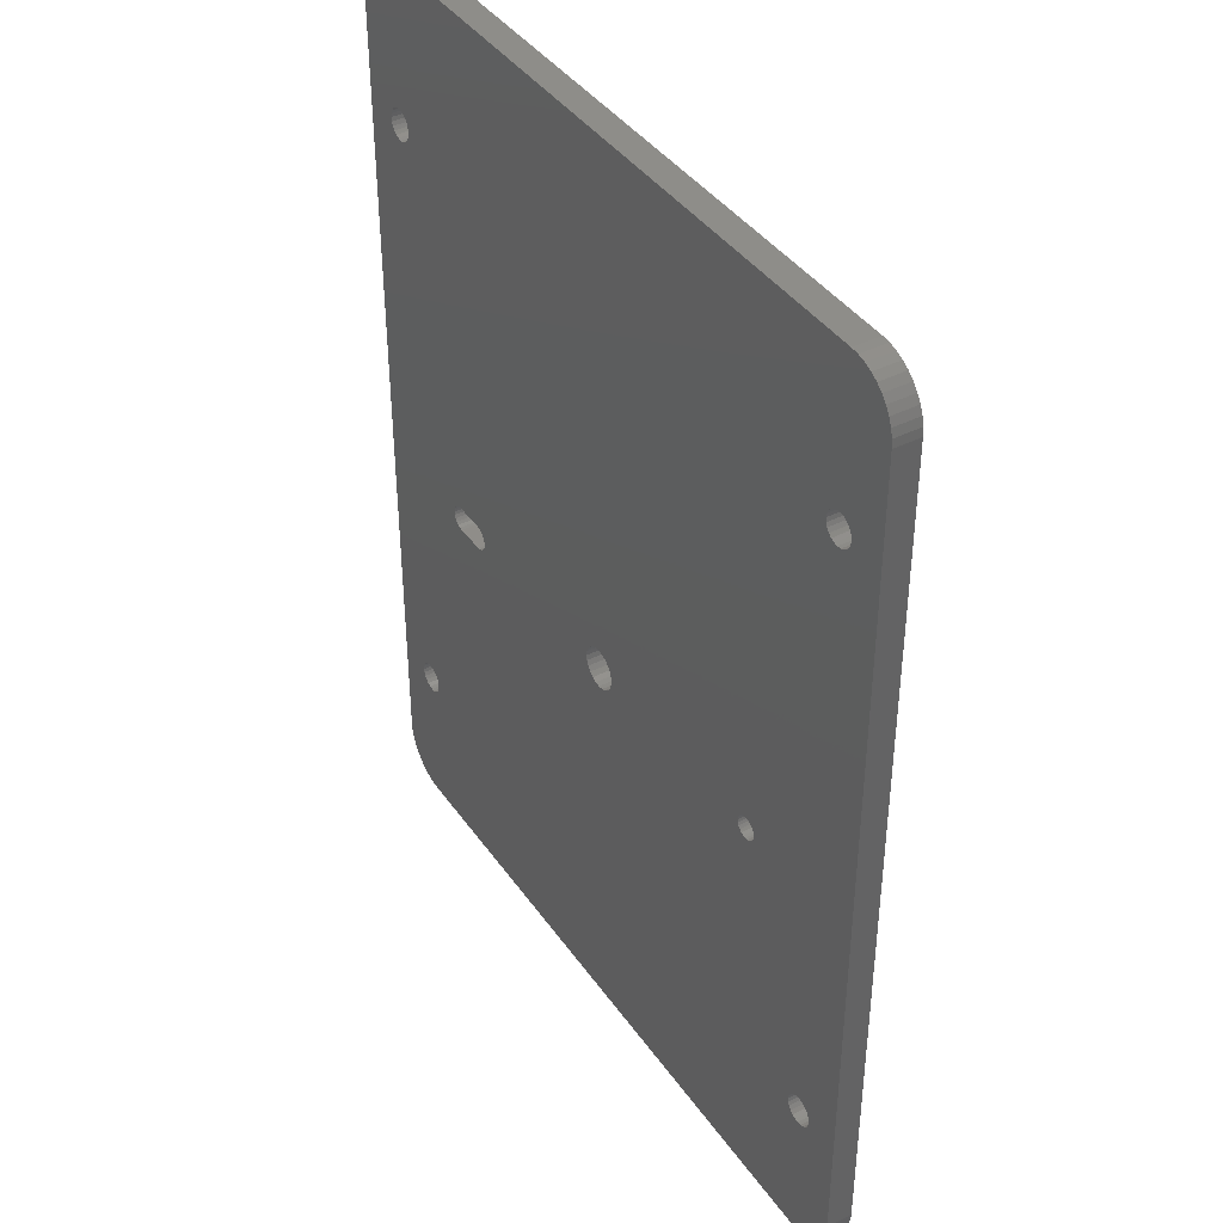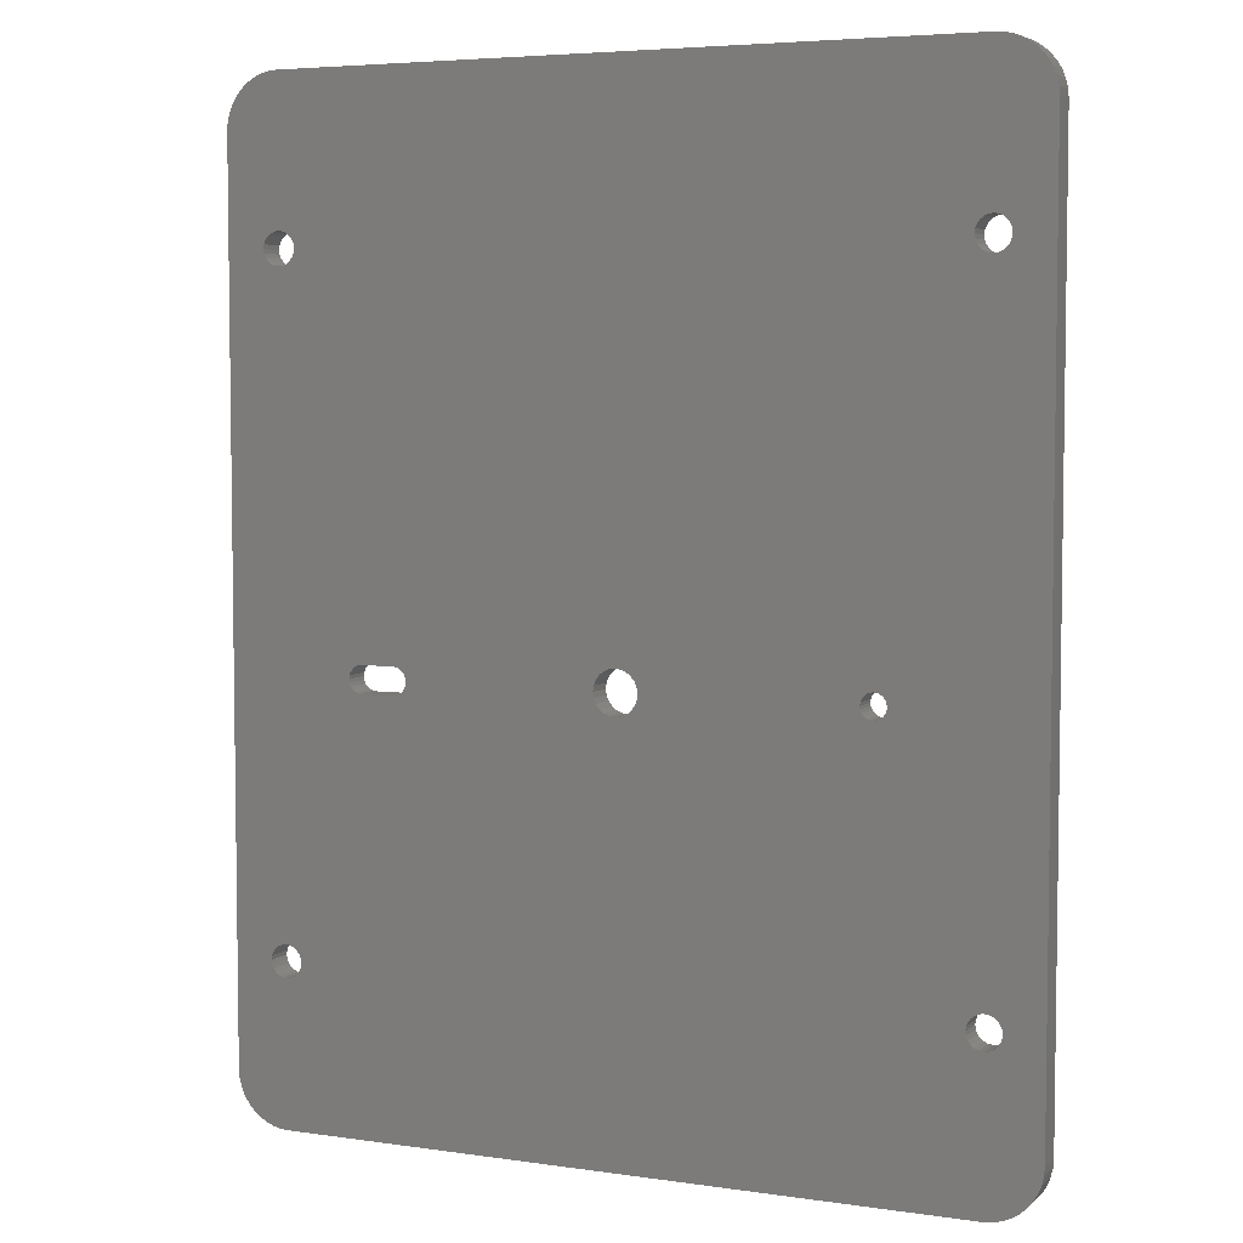
<metadata>
{"format":"stl","ext":"stl","renderer":"f3d","projection":"perspective","resolution":1024,"background":"white","views":[{"elev":40.4,"azim":-121.6,"up":"+Z"},{"elev":5.1,"azim":-155.3,"up":"+Z"}]}
</metadata>
<code>
# stl→obj: 428 verts, 880 faces
v 133.1 5 30.78
v 133.1 0 30.78
v 133 5 30
v 133 0 30
v 133.1 5 29.22
v 133.1 0 29.22
v 133.4 5 28.5
v 133.4 0 28.5
v 133.9 5 27.88
v 133.9 0 27.88
v 134.5 5 27.4
v 134.5 0 27.4
v 135.2 5 27.1
v 135.2 0 27.1
v 136 5 27
v 136 0 27
v 136.8 5 27.1
v 136.8 0 27.1
v 137.5 5 27.4
v 137.5 0 27.4
v 138.1 5 27.88
v 138.1 0 27.88
v 138.6 5 28.5
v 138.6 0 28.5
v 138.9 5 29.22
v 138.9 0 29.22
v 139 5 30
v 139 0 30
v 138.9 5 30.78
v 138.9 0 30.78
v 138.6 5 31.5
v 138.6 0 31.5
v 138.1 5 32.12
v 138.1 0 32.12
v 137.5 5 32.6
v 137.5 0 32.6
v 136.8 5 32.9
v 136.8 0 32.9
v 136 5 33
v 136 0 33
v 135.2 5 32.9
v 135.2 0 32.9
v 134.5 5 32.6
v 134.5 0 32.6
v 133.9 5 32.12
v 133.9 0 32.12
v 133.4 5 31.5
v 133.4 0 31.5
v 69.14 5 81.04
v 69.14 0 81.04
v 69 5 80
v 69 0 80
v 69.14 5 78.96
v 69.14 0 78.96
v 69.54 5 78
v 69.54 0 78
v 70.17 5 77.17
v 70.17 0 77.17
v 71 5 76.54
v 71 0 76.54
v 71.96 5 76.14
v 71.96 0 76.14
v 73 5 76
v 73 0 76
v 74.04 5 76.14
v 74.04 0 76.14
v 75 5 76.54
v 75 0 76.54
v 75.83 5 77.17
v 75.83 0 77.17
v 76.46 5 78
v 76.46 0 78
v 76.86 5 78.96
v 76.86 0 78.96
v 77 5 80
v 77 0 80
v 76.86 5 81.04
v 76.86 0 81.04
v 76.46 5 82
v 76.46 0 82
v 75.83 5 82.83
v 75.83 0 82.83
v 75 5 83.46
v 75 0 83.46
v 74.04 5 83.86
v 74.04 0 83.86
v 73 5 84
v 73 0 84
v 71.96 5 83.86
v 71.96 0 83.86
v 71 5 83.46
v 71 0 83.46
v 70.17 5 82.83
v 70.17 0 82.83
v 69.54 5 82
v 69.54 0 82
v 26.38 5 80.58
v 26.38 0 80.58
v 26.3 5 80
v 26.3 0 80
v 26.38 5 79.42
v 26.38 0 79.42
v 26.6 5 78.88
v 26.6 0 78.88
v 26.96 5 78.41
v 26.96 0 78.41
v 27.43 5 78.05
v 27.43 0 78.05
v 27.97 5 77.83
v 27.97 0 77.83
v 28.55 5 77.75
v 28.55 0 77.75
v 29.13 5 77.83
v 29.13 0 77.83
v 29.68 5 78.05
v 29.68 0 78.05
v 30.14 5 78.41
v 30.14 0 78.41
v 30.5 5 78.88
v 30.5 0 78.88
v 30.72 5 79.42
v 30.72 0 79.42
v 30.8 5 80
v 30.8 0 80
v 30.72 5 80.58
v 30.72 0 80.58
v 30.5 5 81.12
v 30.5 0 81.12
v 30.14 5 81.59
v 30.14 0 81.59
v 29.68 5 81.95
v 29.68 0 81.95
v 29.13 5 82.17
v 29.13 0 82.17
v 28.55 5 82.25
v 28.55 0 82.25
v 27.97 5 82.17
v 27.97 0 82.17
v 27.43 5 81.95
v 27.43 0 81.95
v 26.96 5 81.59
v 26.96 0 81.59
v 26.6 5 81.12
v 26.6 0 81.12
v 133.1 5 153.8
v 133.1 0 153.8
v 133 5 153
v 133 0 153
v 133.1 5 152.2
v 133.1 0 152.2
v 133.4 5 151.5
v 133.4 0 151.5
v 133.9 5 150.9
v 133.9 0 150.9
v 134.5 5 150.4
v 134.5 0 150.4
v 135.2 5 150.1
v 135.2 0 150.1
v 136 5 150
v 136 0 150
v 136.8 5 150.1
v 136.8 0 150.1
v 137.5 5 150.4
v 137.5 0 150.4
v 138.1 5 150.9
v 138.1 0 150.9
v 138.6 5 151.5
v 138.6 0 151.5
v 138.9 5 152.2
v 138.9 0 152.2
v 139 5 153
v 139 0 153
v 138.9 5 153.8
v 138.9 0 153.8
v 138.6 5 154.5
v 138.6 0 154.5
v 138.1 5 155.1
v 138.1 0 155.1
v 137.5 5 155.6
v 137.5 0 155.6
v 136.8 5 155.9
v 136.8 0 155.9
v 136 5 156
v 136 0 156
v 135.2 5 155.9
v 135.2 0 155.9
v 134.5 5 155.6
v 134.5 0 155.6
v 133.9 5 155.1
v 133.9 0 155.1
v 133.4 5 154.5
v 133.4 0 154.5
v 7.102 5 30.78
v 7.102 0 30.78
v 7 5 30
v 7 0 30
v 7.102 5 29.22
v 7.102 0 29.22
v 7.402 5 28.5
v 7.402 0 28.5
v 7.879 5 27.88
v 7.879 0 27.88
v 8.5 5 27.4
v 8.5 0 27.4
v 9.224 5 27.1
v 9.224 0 27.1
v 10 5 27
v 10 0 27
v 10.78 5 27.1
v 10.78 0 27.1
v 11.5 5 27.4
v 11.5 0 27.4
v 12.12 5 27.88
v 12.12 0 27.88
v 12.6 5 28.5
v 12.6 0 28.5
v 12.9 5 29.22
v 12.9 0 29.22
v 13 5 30
v 13 0 30
v 12.9 5 30.78
v 12.9 0 30.78
v 12.6 5 31.5
v 12.6 0 31.5
v 12.12 5 32.12
v 12.12 0 32.12
v 11.5 5 32.6
v 11.5 0 32.6
v 10.78 5 32.9
v 10.78 0 32.9
v 10 5 33
v 10 0 33
v 9.224 5 32.9
v 9.224 0 32.9
v 8.5 5 32.6
v 8.5 0 32.6
v 7.879 5 32.12
v 7.879 0 32.12
v 7.402 5 31.5
v 7.402 0 31.5
v 114.5 0 77.5
v 120.5 0 77.5
v 114.5 5 77.5
v 120.5 5 77.5
v 114.5 5 82.5
v 114.5 0 82.5
v 113.8 5 82.41
v 113.8 0 82.41
v 113.2 5 82.17
v 113.2 0 82.17
v 112.7 5 81.77
v 112.7 0 81.77
v 112.3 5 81.25
v 112.3 0 81.25
v 112 5 80.65
v 112 0 80.65
v 112 5 80
v 112 0 80
v 112 5 79.35
v 112 0 79.35
v 112.3 5 78.75
v 112.3 0 78.75
v 112.7 5 78.23
v 112.7 0 78.23
v 113.2 5 77.83
v 113.2 0 77.83
v 113.8 5 77.59
v 113.8 0 77.59
v 120.5 0 82.5
v 120.5 5 82.5
v 121.1 5 77.59
v 121.1 0 77.59
v 121.7 5 77.83
v 121.7 0 77.83
v 122.2 5 78.23
v 122.2 0 78.23
v 122.6 5 78.75
v 122.6 0 78.75
v 122.9 5 79.35
v 122.9 0 79.35
v 123 5 80
v 123 0 80
v 122.9 5 80.65
v 122.9 0 80.65
v 122.6 5 81.25
v 122.6 0 81.25
v 122.2 5 81.77
v 122.2 0 81.77
v 121.7 5 82.17
v 121.7 0 82.17
v 121.1 5 82.41
v 121.1 0 82.41
v 7.102 5 153.8
v 7.102 0 153.8
v 7 5 153
v 7 0 153
v 7.102 5 152.2
v 7.102 0 152.2
v 7.402 5 151.5
v 7.402 0 151.5
v 7.879 5 150.9
v 7.879 0 150.9
v 8.5 5 150.4
v 8.5 0 150.4
v 9.224 5 150.1
v 9.224 0 150.1
v 10 5 150
v 10 0 150
v 10.78 5 150.1
v 10.78 0 150.1
v 11.5 5 150.4
v 11.5 0 150.4
v 12.12 5 150.9
v 12.12 0 150.9
v 12.6 5 151.5
v 12.6 0 151.5
v 12.9 5 152.2
v 12.9 0 152.2
v 13 5 153
v 13 0 153
v 12.9 5 153.8
v 12.9 0 153.8
v 12.6 5 154.5
v 12.6 0 154.5
v 12.12 5 155.1
v 12.12 0 155.1
v 11.5 5 155.6
v 11.5 0 155.6
v 10.78 5 155.9
v 10.78 0 155.9
v 10 5 156
v 10 0 156
v 9.224 5 155.9
v 9.224 0 155.9
v 8.5 5 155.6
v 8.5 0 155.6
v 7.879 5 155.1
v 7.879 0 155.1
v 7.402 5 154.5
v 7.402 0 154.5
v 4.441e-15 0 10
v 4.441e-15 0 173
v 4.441e-15 5 10
v 4.441e-15 5 173
v 10 5 0
v 10 0 0
v 8.436 5 0.1231
v 8.436 0 0.1231
v 6.91 5 0.4894
v 6.91 0 0.4894
v 5.46 5 1.09
v 5.46 0 1.09
v 4.122 5 1.91
v 4.122 0 1.91
v 2.929 5 2.929
v 2.929 0 2.929
v 1.91 5 4.122
v 1.91 0 4.122
v 1.09 5 5.46
v 1.09 0 5.46
v 0.4894 5 6.91
v 0.4894 0 6.91
v 0.1231 5 8.436
v 0.1231 0 8.436
v 136 0 1.776e-14
v 136 5 1.776e-14
v 146 5 10
v 146 0 10
v 145.9 5 8.436
v 145.9 0 8.436
v 145.5 5 6.91
v 145.5 0 6.91
v 144.9 5 5.46
v 144.9 0 5.46
v 144.1 5 4.122
v 144.1 0 4.122
v 143.1 5 2.929
v 143.1 0 2.929
v 141.9 5 1.91
v 141.9 0 1.91
v 140.5 5 1.09
v 140.5 0 1.09
v 139.1 5 0.4894
v 139.1 0 0.4894
v 137.6 5 0.1231
v 137.6 0 0.1231
v 146 0 173
v 146 5 173
v 136 5 183
v 136 0 183
v 137.6 5 182.9
v 137.6 0 182.9
v 139.1 5 182.5
v 139.1 0 182.5
v 140.5 5 181.9
v 140.5 0 181.9
v 141.9 5 181.1
v 141.9 0 181.1
v 143.1 5 180.1
v 143.1 0 180.1
v 144.1 5 178.9
v 144.1 0 178.9
v 144.9 5 177.5
v 144.9 0 177.5
v 145.5 5 176.1
v 145.5 0 176.1
v 145.9 5 174.6
v 145.9 0 174.6
v 10 0 183
v 10 5 183
v 0.1231 5 174.6
v 0.1231 0 174.6
v 0.4894 5 176.1
v 0.4894 0 176.1
v 1.09 5 177.5
v 1.09 0 177.5
v 1.91 5 178.9
v 1.91 0 178.9
v 2.929 5 180.1
v 2.929 0 180.1
v 4.122 5 181.1
v 4.122 0 181.1
v 5.46 5 181.9
v 5.46 0 181.9
v 6.91 5 182.5
v 6.91 0 182.5
v 8.436 5 182.9
v 8.436 0 182.9
f 1 2 3
f 3 2 4
f 3 4 5
f 5 4 6
f 5 6 7
f 7 6 8
f 7 8 9
f 9 8 10
f 9 10 11
f 11 10 12
f 11 12 13
f 13 12 14
f 13 14 15
f 15 14 16
f 15 16 17
f 17 16 18
f 17 18 19
f 19 18 20
f 19 20 21
f 21 20 22
f 21 22 23
f 23 22 24
f 23 24 25
f 25 24 26
f 25 26 27
f 27 26 28
f 27 28 29
f 29 28 30
f 29 30 31
f 31 30 32
f 31 32 33
f 33 32 34
f 33 34 35
f 35 34 36
f 35 36 37
f 37 36 38
f 37 38 39
f 39 38 40
f 39 40 41
f 41 40 42
f 41 42 43
f 43 42 44
f 43 44 45
f 45 44 46
f 45 46 47
f 47 46 48
f 47 48 1
f 1 48 2
f 49 50 51
f 51 50 52
f 51 52 53
f 53 52 54
f 53 54 55
f 55 54 56
f 55 56 57
f 57 56 58
f 57 58 59
f 59 58 60
f 59 60 61
f 61 60 62
f 61 62 63
f 63 62 64
f 63 64 65
f 65 64 66
f 65 66 67
f 67 66 68
f 67 68 69
f 69 68 70
f 69 70 71
f 71 70 72
f 71 72 73
f 73 72 74
f 73 74 75
f 75 74 76
f 75 76 77
f 77 76 78
f 77 78 79
f 79 78 80
f 79 80 81
f 81 80 82
f 81 82 83
f 83 82 84
f 83 84 85
f 85 84 86
f 85 86 87
f 87 86 88
f 87 88 89
f 89 88 90
f 89 90 91
f 91 90 92
f 91 92 93
f 93 92 94
f 93 94 95
f 95 94 96
f 95 96 49
f 49 96 50
f 97 98 99
f 99 98 100
f 99 100 101
f 101 100 102
f 101 102 103
f 103 102 104
f 103 104 105
f 105 104 106
f 105 106 107
f 107 106 108
f 107 108 109
f 109 108 110
f 109 110 111
f 111 110 112
f 111 112 113
f 113 112 114
f 113 114 115
f 115 114 116
f 115 116 117
f 117 116 118
f 117 118 119
f 119 118 120
f 119 120 121
f 121 120 122
f 121 122 123
f 123 122 124
f 123 124 125
f 125 124 126
f 125 126 127
f 127 126 128
f 127 128 129
f 129 128 130
f 129 130 131
f 131 130 132
f 131 132 133
f 133 132 134
f 133 134 135
f 135 134 136
f 135 136 137
f 137 136 138
f 137 138 139
f 139 138 140
f 139 140 141
f 141 140 142
f 141 142 143
f 143 142 144
f 143 144 97
f 97 144 98
f 145 146 147
f 147 146 148
f 147 148 149
f 149 148 150
f 149 150 151
f 151 150 152
f 151 152 153
f 153 152 154
f 153 154 155
f 155 154 156
f 155 156 157
f 157 156 158
f 157 158 159
f 159 158 160
f 159 160 161
f 161 160 162
f 161 162 163
f 163 162 164
f 163 164 165
f 165 164 166
f 165 166 167
f 167 166 168
f 167 168 169
f 169 168 170
f 169 170 171
f 171 170 172
f 171 172 173
f 173 172 174
f 173 174 175
f 175 174 176
f 175 176 177
f 177 176 178
f 177 178 179
f 179 178 180
f 179 180 181
f 181 180 182
f 181 182 183
f 183 182 184
f 183 184 185
f 185 184 186
f 185 186 187
f 187 186 188
f 187 188 189
f 189 188 190
f 189 190 191
f 191 190 192
f 191 192 145
f 145 192 146
f 193 194 195
f 195 194 196
f 195 196 197
f 197 196 198
f 197 198 199
f 199 198 200
f 199 200 201
f 201 200 202
f 201 202 203
f 203 202 204
f 203 204 205
f 205 204 206
f 205 206 207
f 207 206 208
f 207 208 209
f 209 208 210
f 209 210 211
f 211 210 212
f 211 212 213
f 213 212 214
f 213 214 215
f 215 214 216
f 215 216 217
f 217 216 218
f 217 218 219
f 219 218 220
f 219 220 221
f 221 220 222
f 221 222 223
f 223 222 224
f 223 224 225
f 225 224 226
f 225 226 227
f 227 226 228
f 227 228 229
f 229 228 230
f 229 230 231
f 231 230 232
f 231 232 233
f 233 232 234
f 233 234 235
f 235 234 236
f 235 236 237
f 237 236 238
f 237 238 239
f 239 238 240
f 239 240 193
f 193 240 194
f 241 242 243
f 243 242 244
f 245 246 247
f 247 246 248
f 247 248 249
f 249 248 250
f 249 250 251
f 251 250 252
f 251 252 253
f 253 252 254
f 253 254 255
f 255 254 256
f 255 256 257
f 257 256 258
f 257 258 259
f 259 258 260
f 259 260 261
f 261 260 262
f 261 262 263
f 263 262 264
f 263 264 265
f 265 264 266
f 265 266 267
f 267 266 268
f 267 268 243
f 243 268 241
f 269 246 270
f 270 246 245
f 244 242 271
f 271 242 272
f 271 272 273
f 273 272 274
f 273 274 275
f 275 274 276
f 275 276 277
f 277 276 278
f 277 278 279
f 279 278 280
f 279 280 281
f 281 280 282
f 281 282 283
f 283 282 284
f 283 284 285
f 285 284 286
f 285 286 287
f 287 286 288
f 287 288 289
f 289 288 290
f 289 290 291
f 291 290 292
f 291 292 270
f 270 292 269
f 293 294 295
f 295 294 296
f 295 296 297
f 297 296 298
f 297 298 299
f 299 298 300
f 299 300 301
f 301 300 302
f 301 302 303
f 303 302 304
f 303 304 305
f 305 304 306
f 305 306 307
f 307 306 308
f 307 308 309
f 309 308 310
f 309 310 311
f 311 310 312
f 311 312 313
f 313 312 314
f 313 314 315
f 315 314 316
f 315 316 317
f 317 316 318
f 317 318 319
f 319 318 320
f 319 320 321
f 321 320 322
f 321 322 323
f 323 322 324
f 323 324 325
f 325 324 326
f 325 326 327
f 327 326 328
f 327 328 329
f 329 328 330
f 329 330 331
f 331 330 332
f 331 332 333
f 333 332 334
f 333 334 335
f 335 334 336
f 335 336 337
f 337 336 338
f 337 338 339
f 339 338 340
f 339 340 293
f 293 340 294
f 341 342 343
f 343 342 344
f 345 346 347
f 347 346 348
f 347 348 349
f 349 348 350
f 349 350 351
f 351 350 352
f 351 352 353
f 353 352 354
f 353 354 355
f 355 354 356
f 355 356 357
f 357 356 358
f 357 358 359
f 359 358 360
f 359 360 361
f 361 360 362
f 361 362 363
f 363 362 364
f 363 364 343
f 343 364 341
f 365 346 366
f 366 346 345
f 367 368 369
f 369 368 370
f 369 370 371
f 371 370 372
f 371 372 373
f 373 372 374
f 373 374 375
f 375 374 376
f 375 376 377
f 377 376 378
f 377 378 379
f 379 378 380
f 379 380 381
f 381 380 382
f 381 382 383
f 383 382 384
f 383 384 385
f 385 384 386
f 385 386 366
f 366 386 365
f 387 368 388
f 388 368 367
f 389 390 391
f 391 390 392
f 391 392 393
f 393 392 394
f 393 394 395
f 395 394 396
f 395 396 397
f 397 396 398
f 397 398 399
f 399 398 400
f 399 400 401
f 401 400 402
f 401 402 403
f 403 402 404
f 403 404 405
f 405 404 406
f 405 406 407
f 407 406 408
f 407 408 388
f 388 408 387
f 409 390 410
f 410 390 389
f 344 342 411
f 411 342 412
f 411 412 413
f 413 412 414
f 413 414 415
f 415 414 416
f 415 416 417
f 417 416 418
f 417 418 419
f 419 418 420
f 419 420 421
f 421 420 422
f 421 422 423
f 423 422 424
f 423 424 425
f 425 424 426
f 425 426 427
f 427 426 428
f 427 428 410
f 410 428 409
f 293 295 344
f 344 295 297
f 344 297 193
f 193 297 239
f 239 297 299
f 239 299 237
f 237 299 301
f 237 301 99
f 99 301 97
f 97 301 303
f 97 303 143
f 143 303 305
f 143 305 141
f 141 305 307
f 141 307 139
f 139 307 309
f 139 309 137
f 137 309 311
f 137 311 135
f 135 311 313
f 135 313 133
f 133 313 315
f 133 315 131
f 131 315 91
f 131 91 93
f 315 317 91
f 91 317 89
f 89 317 319
f 89 319 87
f 87 319 147
f 87 147 85
f 85 147 149
f 85 149 83
f 83 149 249
f 83 249 81
f 81 249 251
f 81 251 79
f 79 251 253
f 79 253 77
f 77 253 255
f 77 255 75
f 75 255 257
f 75 257 259
f 147 319 145
f 145 319 321
f 145 321 389
f 389 321 410
f 410 321 323
f 410 323 325
f 325 327 410
f 410 327 329
f 410 329 331
f 410 331 344
f 344 331 333
f 344 333 335
f 335 337 344
f 344 337 339
f 344 339 293
f 271 45 244
f 244 45 47
f 244 47 243
f 243 47 267
f 267 47 1
f 267 1 265
f 265 1 3
f 265 3 67
f 67 3 65
f 65 3 5
f 65 5 366
f 366 5 7
f 366 7 9
f 45 271 43
f 43 271 273
f 43 273 41
f 41 273 275
f 41 275 39
f 39 275 277
f 39 277 37
f 37 277 35
f 35 277 279
f 35 279 33
f 33 279 281
f 33 281 31
f 31 281 167
f 31 167 169
f 281 283 167
f 167 283 165
f 165 283 285
f 165 285 163
f 163 285 161
f 161 285 287
f 161 287 159
f 159 287 289
f 159 289 157
f 157 289 291
f 157 291 155
f 155 291 270
f 155 270 153
f 153 270 245
f 153 245 247
f 153 247 151
f 151 247 249
f 151 249 149
f 75 259 73
f 73 259 261
f 73 261 71
f 71 261 263
f 71 263 69
f 69 263 265
f 69 265 67
f 193 195 343
f 343 195 197
f 343 197 199
f 199 201 343
f 343 201 203
f 343 203 205
f 205 207 343
f 343 207 345
f 343 345 347
f 207 209 345
f 345 209 211
f 345 211 213
f 213 215 345
f 345 215 217
f 345 217 61
f 61 217 219
f 61 219 59
f 59 219 57
f 57 219 221
f 57 221 117
f 117 221 115
f 115 221 113
f 113 221 223
f 113 223 111
f 111 223 225
f 111 225 109
f 109 225 227
f 109 227 107
f 107 227 229
f 107 229 105
f 105 229 231
f 105 231 103
f 103 231 233
f 103 233 101
f 101 233 235
f 101 235 99
f 99 235 237
f 344 193 343
f 171 388 169
f 169 388 29
f 169 29 31
f 171 173 388
f 388 173 175
f 388 175 177
f 177 179 388
f 388 179 181
f 388 181 183
f 388 183 389
f 389 183 185
f 389 185 187
f 187 189 389
f 389 189 191
f 389 191 145
f 57 117 55
f 55 117 119
f 55 119 53
f 53 119 121
f 53 121 51
f 51 121 123
f 51 123 125
f 51 125 49
f 49 125 127
f 49 127 95
f 95 127 129
f 95 129 93
f 93 129 131
f 61 63 345
f 345 63 366
f 366 63 65
f 9 11 366
f 366 11 13
f 366 13 15
f 366 15 367
f 367 15 17
f 367 17 19
f 19 21 367
f 367 21 23
f 367 23 25
f 25 27 367
f 367 27 29
f 367 29 388
f 411 413 344
f 344 413 415
f 344 415 417
f 417 419 344
f 344 419 421
f 344 421 423
f 423 425 344
f 344 425 427
f 344 427 410
f 389 391 388
f 388 391 393
f 388 393 395
f 395 397 388
f 388 397 399
f 388 399 401
f 401 403 388
f 388 403 405
f 388 405 407
f 369 371 367
f 367 371 373
f 367 373 375
f 375 377 367
f 367 377 379
f 367 379 381
f 381 383 367
f 367 383 385
f 367 385 366
f 347 349 343
f 343 349 351
f 343 351 353
f 353 355 343
f 343 355 357
f 343 357 359
f 359 361 343
f 343 361 363
f 298 296 342
f 342 296 294
f 342 294 340
f 340 338 342
f 342 338 336
f 342 336 334
f 334 332 342
f 342 332 409
f 342 409 428
f 332 330 409
f 409 330 328
f 409 328 326
f 326 324 409
f 409 324 322
f 409 322 146
f 146 322 148
f 148 322 320
f 148 320 88
f 88 320 90
f 90 320 318
f 90 318 92
f 92 318 316
f 92 316 132
f 132 316 134
f 134 316 314
f 134 314 136
f 136 314 312
f 136 312 138
f 138 312 310
f 138 310 140
f 140 310 308
f 140 308 142
f 142 308 306
f 142 306 144
f 144 306 304
f 144 304 98
f 98 304 302
f 98 302 100
f 100 302 238
f 100 238 236
f 302 300 238
f 238 300 240
f 240 300 298
f 240 298 194
f 194 298 342
f 194 342 341
f 292 156 269
f 269 156 154
f 269 154 246
f 246 154 248
f 248 154 152
f 248 152 250
f 250 152 150
f 250 150 84
f 84 150 86
f 86 150 148
f 86 148 88
f 156 292 158
f 158 292 290
f 158 290 160
f 160 290 288
f 160 288 162
f 162 288 286
f 162 286 164
f 164 286 166
f 166 286 284
f 166 284 168
f 168 284 282
f 168 282 32
f 32 282 34
f 34 282 280
f 34 280 36
f 36 280 278
f 36 278 38
f 38 278 40
f 40 278 276
f 40 276 42
f 42 276 274
f 42 274 44
f 44 274 272
f 44 272 46
f 46 272 242
f 46 242 48
f 48 242 241
f 48 241 268
f 48 268 2
f 2 268 266
f 2 266 4
f 4 266 68
f 4 68 66
f 68 266 70
f 70 266 264
f 70 264 72
f 72 264 262
f 72 262 74
f 74 262 260
f 74 260 76
f 76 260 258
f 76 258 256
f 76 256 78
f 78 256 254
f 78 254 80
f 80 254 252
f 80 252 82
f 82 252 250
f 82 250 84
f 198 196 341
f 341 196 194
f 100 236 102
f 102 236 234
f 102 234 104
f 104 234 232
f 104 232 106
f 106 232 230
f 106 230 108
f 108 230 228
f 108 228 110
f 110 228 226
f 110 226 112
f 112 226 224
f 112 224 114
f 114 224 222
f 114 222 116
f 116 222 118
f 118 222 58
f 118 58 56
f 222 220 58
f 58 220 60
f 60 220 62
f 62 220 218
f 62 218 346
f 346 218 216
f 346 216 214
f 214 212 346
f 346 212 210
f 346 210 208
f 346 208 341
f 341 208 206
f 341 206 204
f 204 202 341
f 341 202 200
f 341 200 198
f 409 146 390
f 390 146 192
f 390 192 190
f 190 188 390
f 390 188 186
f 390 186 184
f 390 184 387
f 387 184 182
f 387 182 180
f 180 178 387
f 387 178 176
f 387 176 174
f 174 172 387
f 387 172 170
f 387 170 30
f 30 170 32
f 32 170 168
f 92 132 94
f 94 132 130
f 94 130 96
f 96 130 128
f 96 128 50
f 50 128 126
f 50 126 52
f 52 126 124
f 52 124 122
f 52 122 54
f 54 122 120
f 54 120 56
f 56 120 118
f 64 365 66
f 66 365 6
f 66 6 4
f 365 64 346
f 346 64 62
f 387 30 368
f 368 30 28
f 368 28 26
f 26 24 368
f 368 24 22
f 368 22 20
f 20 18 368
f 368 18 16
f 368 16 365
f 365 16 14
f 365 14 12
f 12 10 365
f 365 10 8
f 365 8 6
f 428 426 342
f 342 426 424
f 342 424 422
f 422 420 342
f 342 420 418
f 342 418 416
f 416 414 342
f 342 414 412
f 364 362 341
f 341 362 360
f 341 360 358
f 358 356 341
f 341 356 354
f 341 354 352
f 352 350 341
f 341 350 348
f 341 348 346
f 365 386 368
f 368 386 384
f 368 384 382
f 382 380 368
f 368 380 378
f 368 378 376
f 376 374 368
f 368 374 372
f 368 372 370
f 408 406 387
f 387 406 404
f 387 404 402
f 402 400 387
f 387 400 398
f 387 398 396
f 396 394 387
f 387 394 392
f 387 392 390

</code>
